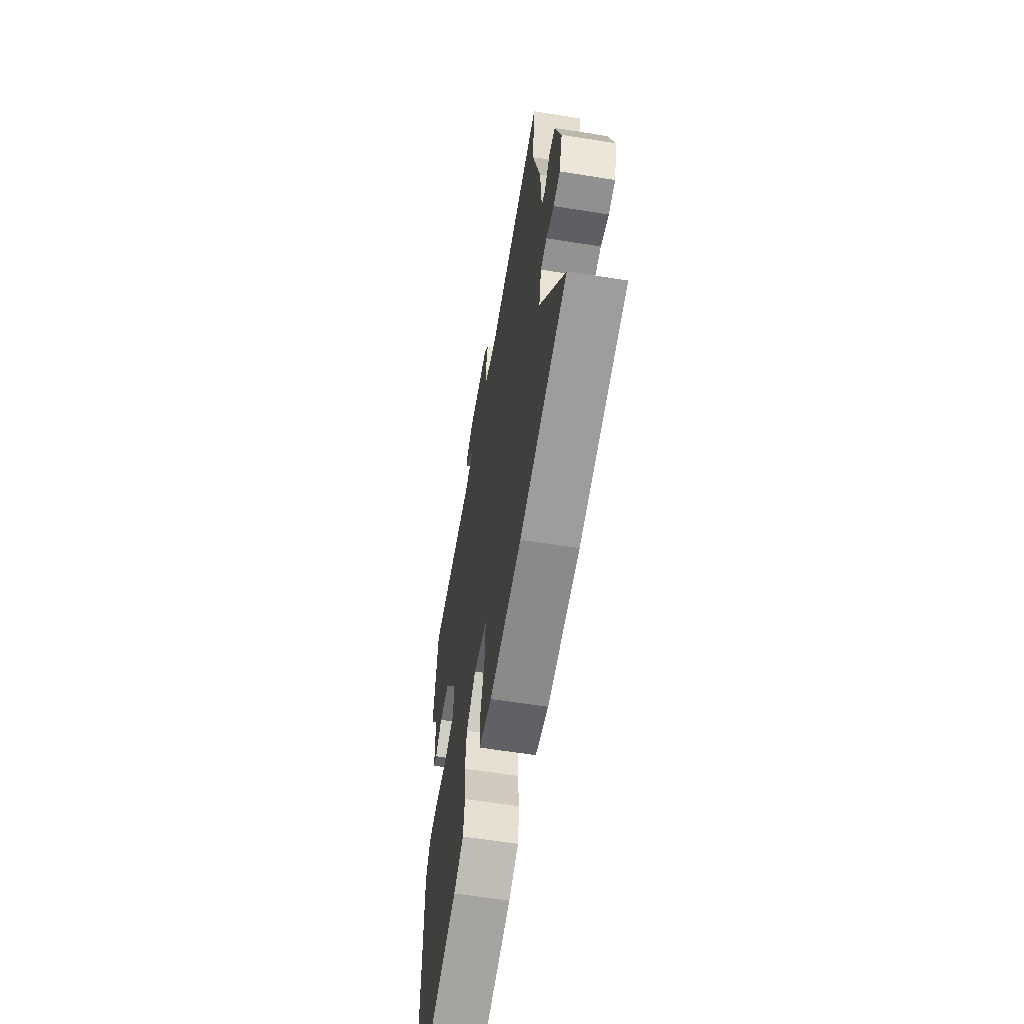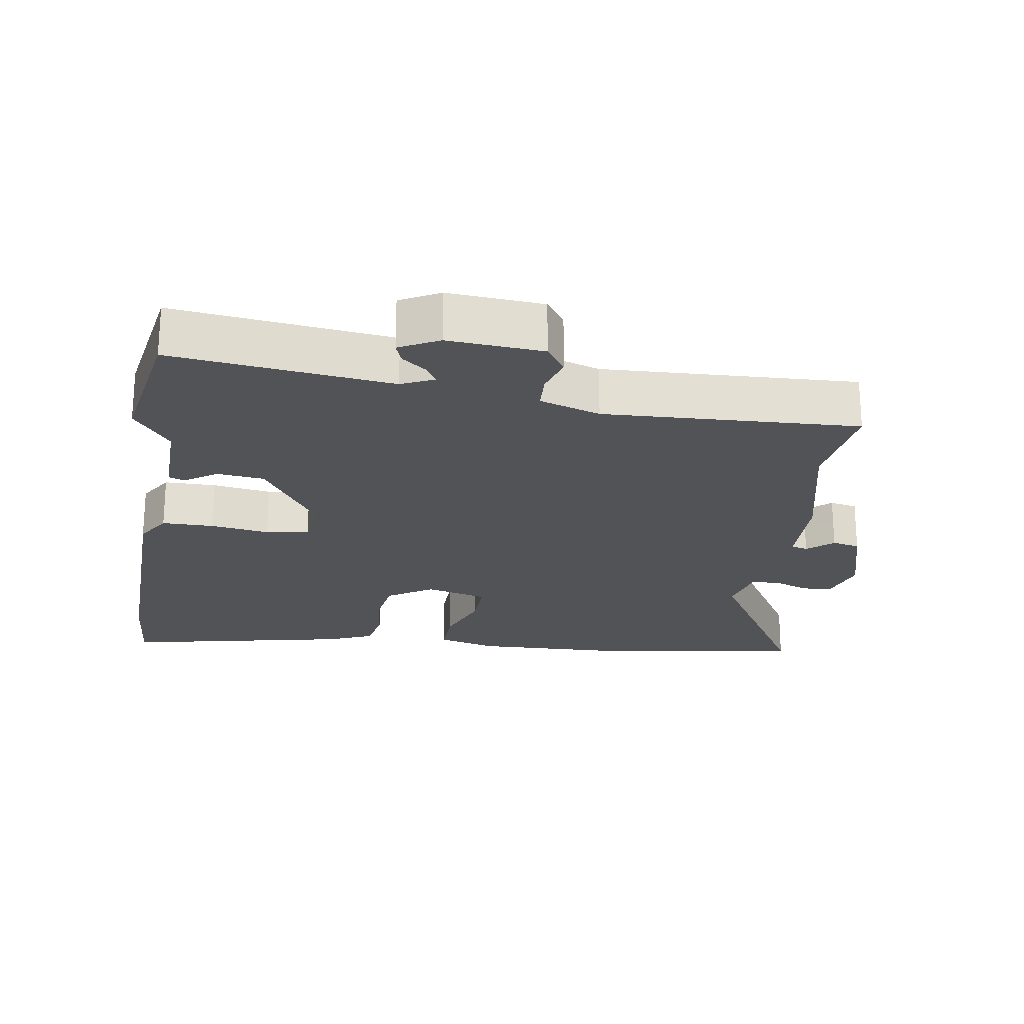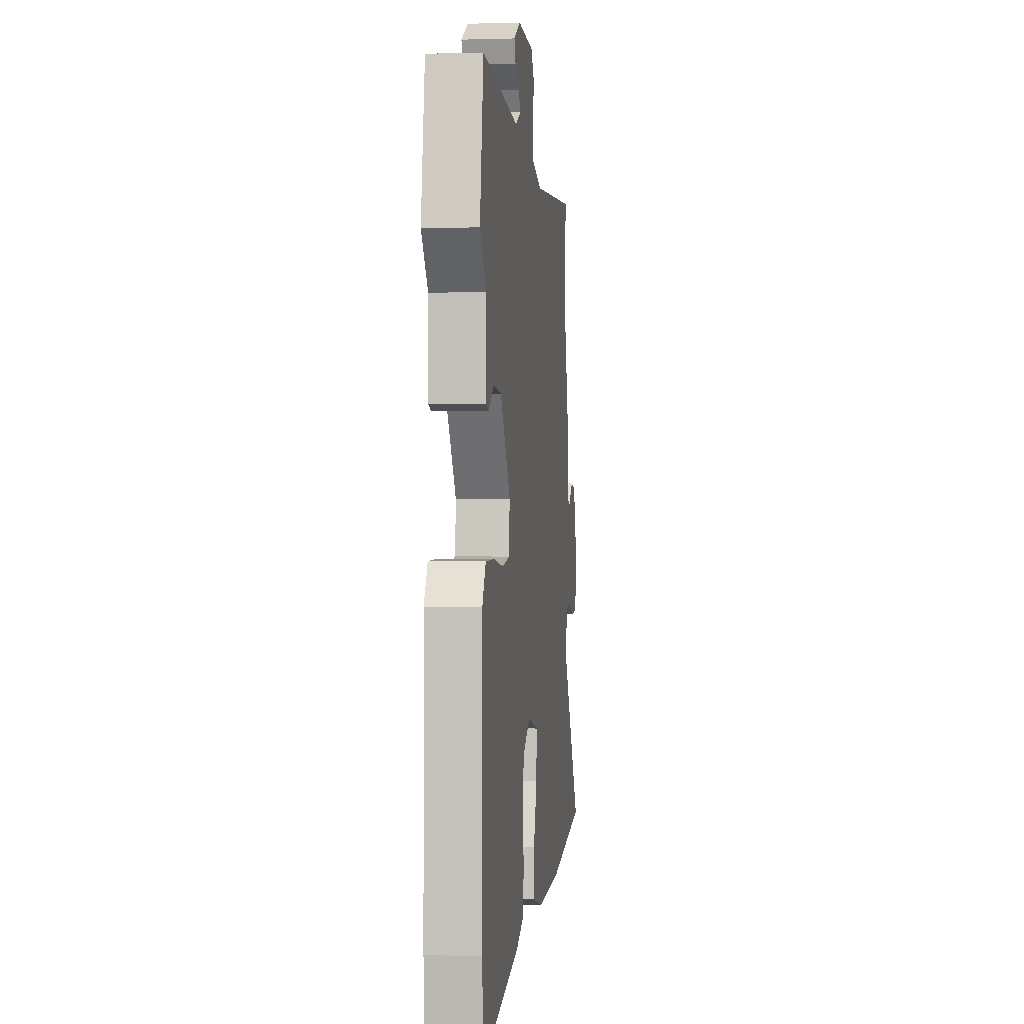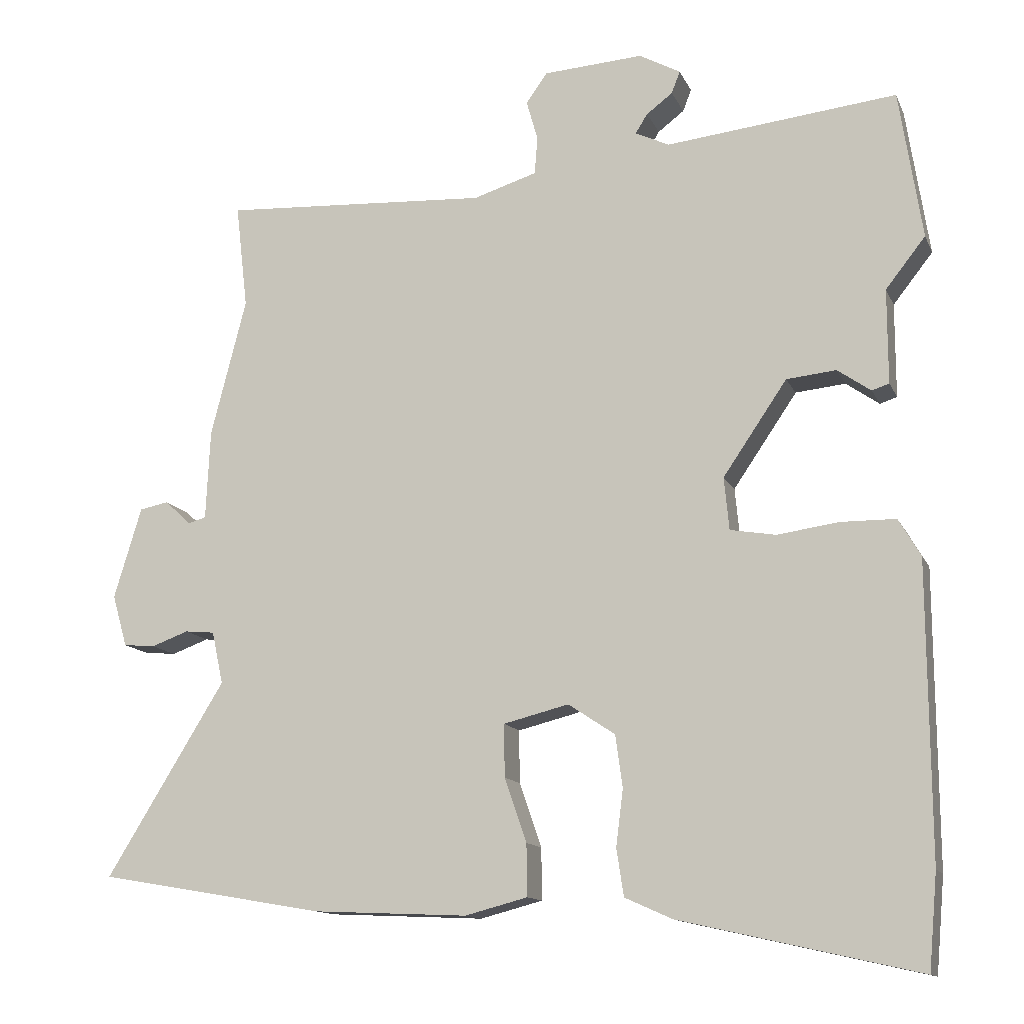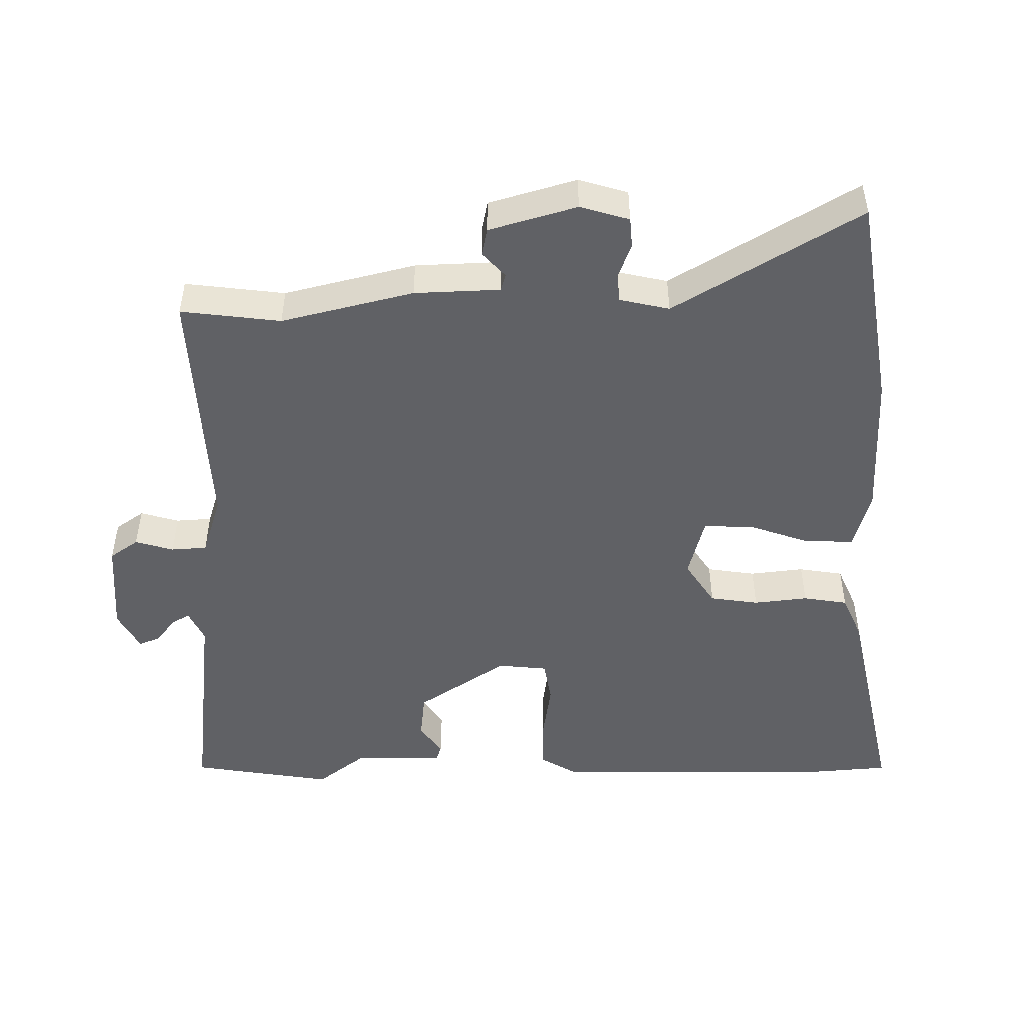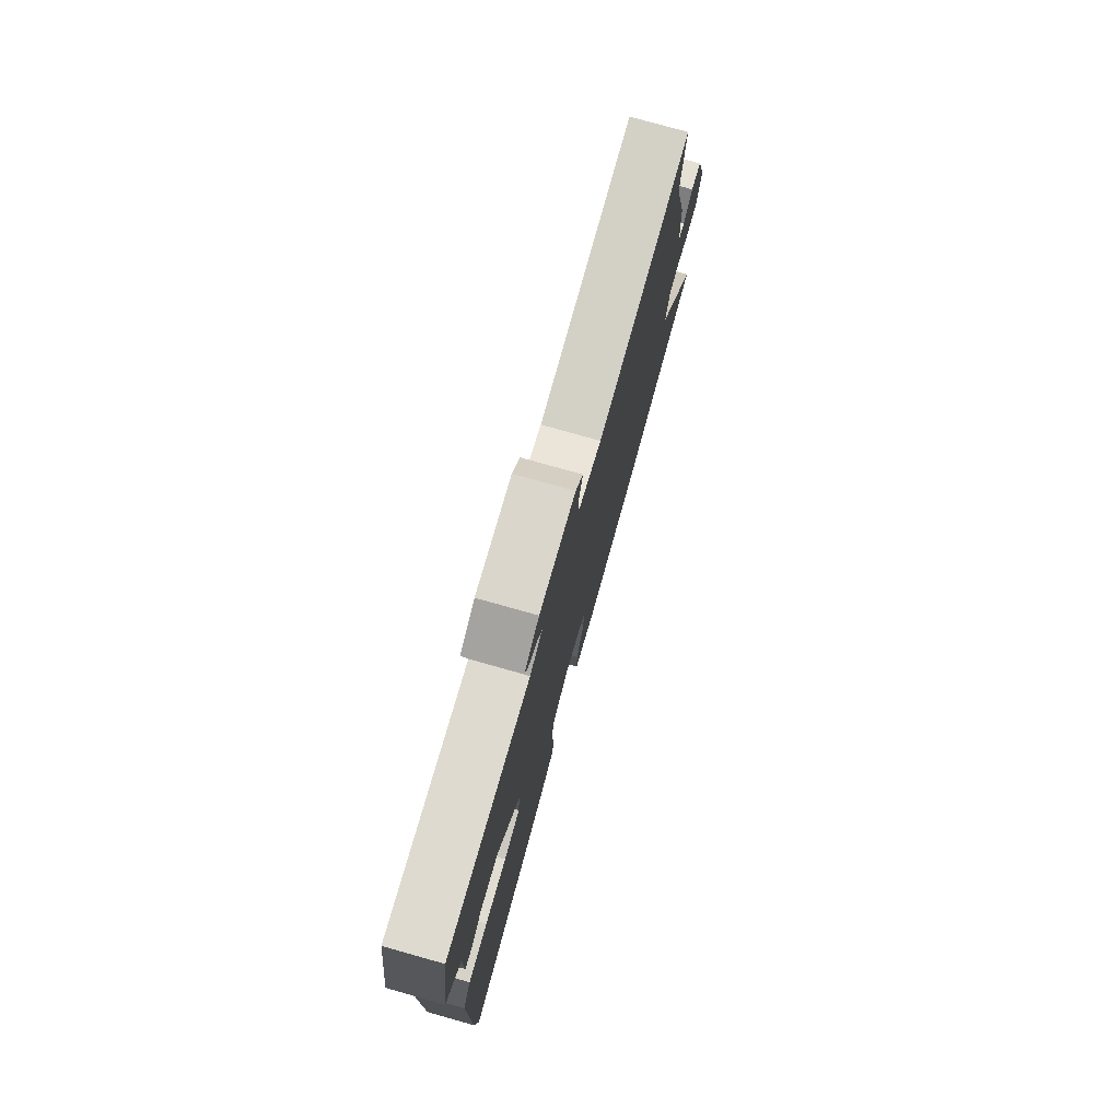
<metadata>
{"format":"obj","ext":"obj","renderer":"f3d","projection":"perspective","resolution":1024,"background":"white","views":[{"elev":-60.7,"azim":80.7,"up":"+Z"},{"elev":-22.2,"azim":-9.8,"up":"+Y"},{"elev":0.4,"azim":-83.1,"up":"+Z"},{"elev":-13.0,"azim":-162.6,"up":"+Z"},{"elev":-48.7,"azim":90.0,"up":"+Y"},{"elev":77.3,"azim":-74.3,"up":"+Z"}]}
</metadata>
<code>
v -0.52 0.07 0.369
v -0.488 0.07 0.579
v -0.163 0.07 0.544
v -0.115 0.07 0.567
v -0.132 0.07 0.594
v -0.169 0.07 0.622
v -0.181 0.07 0.653
v -0.123 0.07 0.685
v 0.018 0.07 0.676
v 0.048 0.07 0.634
v 0.032 0.07 0.577
v 0.036 0.07 0.524
v 0.126 0.07 0.496
v 0.502 0.07 0.518
v 0.485 0.07 0.37
v 0.535 0.07 0.175
v 0.541 0.07 0.048
v 0.566 0.07 0.041
v 0.603 0.07 0.075
v 0.644 0.07 0.067
v 0.683 0.07 -0.062
v 0.662 0.07 -0.135
v 0.617 0.07 -0.139
v 0.565 0.07 -0.12
v 0.523 0.07 -0.124
v 0.507 0.07 -0.198
v 0.674 0.07 -0.47
v 0.355 0.07 -0.525
v 0.137 0.07 -0.535
v 0.049 0.07 -0.512
v 0.05 0.07 -0.439
v 0.081 0.07 -0.349
v 0.082 0.07 -0.275
v -0.01 0.07 -0.252
v -0.076 0.07 -0.296
v -0.086 0.07 -0.369
v -0.076 0.07 -0.449
v -0.086 0.07 -0.515
v -0.153 0.07 -0.545
v -0.489 0.07 -0.621
v -0.501 0.07 -0.488
v -0.499 0.07 -0.076
v -0.468 0.07 -0.023
v -0.391 0.07 -0.022
v -0.304 0.07 -0.034
v -0.24 0.07 -0.023
v -0.233 0.07 0.051
v -0.323 0.07 0.183
v -0.393 0.07 0.19
v -0.44 0.07 0.157
v -0.464 0.07 0.165
v -0.464 0.07 0.298
v -0.52 0 0.369
v -0.488 0 0.579
v -0.163 0 0.544
v -0.115 0 0.567
v -0.132 0 0.594
v -0.169 0 0.622
v -0.181 0 0.653
v -0.123 0 0.685
v 0.018 0 0.676
v 0.048 0 0.634
v 0.032 0 0.577
v 0.036 0 0.524
v 0.126 0 0.496
v 0.502 0 0.518
v 0.485 0 0.37
v 0.535 0 0.175
v 0.541 0 0.048
v 0.566 0 0.041
v 0.603 0 0.075
v 0.644 0 0.067
v 0.683 0 -0.062
v 0.662 0 -0.135
v 0.617 0 -0.139
v 0.565 0 -0.12
v 0.523 0 -0.124
v 0.507 0 -0.198
v 0.674 0 -0.47
v 0.355 0 -0.525
v 0.137 0 -0.535
v 0.049 0 -0.512
v 0.05 0 -0.439
v 0.081 0 -0.349
v 0.082 0 -0.275
v -0.01 0 -0.252
v -0.076 0 -0.296
v -0.086 0 -0.369
v -0.076 0 -0.449
v -0.086 0 -0.515
v -0.153 0 -0.545
v -0.489 0 -0.621
v -0.501 0 -0.488
v -0.499 0 -0.076
v -0.468 0 -0.023
v -0.391 0 -0.022
v -0.304 0 -0.034
v -0.24 0 -0.023
v -0.233 0 0.051
v -0.323 0 0.183
v -0.393 0 0.19
v -0.44 0 0.157
v -0.464 0 0.165
v -0.464 0 0.298
f 49 50 51 52
f 48 49 52
f 48 52 1 2
f 47 48 2 3
f 46 47 3 4
f 42 43 44 45
f 42 45 46
f 41 42 46
f 40 41 46
f 39 40 46
f 36 37 38 39
f 35 36 39 46
f 34 35 46 4
f 29 30 31 32
f 29 32 33
f 26 27 28 29
f 25 26 29 33
f 21 22 23 24
f 21 24 25
f 18 19 20 21
f 17 18 21 25
f 15 16 17 25
f 13 14 15
f 12 13 15 25
f 8 9 10 11
f 8 11 12
f 5 6 7 8
f 4 5 8 12
f 25 33 34
f 4 12 25 34
f 104 103 102 101
f 104 101 100
f 54 53 104 100
f 55 54 100 99
f 56 55 99 98
f 97 96 95 94
f 98 97 94
f 98 94 93
f 98 93 92
f 98 92 91
f 91 90 89 88
f 98 91 88 87
f 56 98 87 86
f 84 83 82 81
f 85 84 81
f 81 80 79 78
f 85 81 78 77
f 76 75 74 73
f 77 76 73
f 73 72 71 70
f 77 73 70 69
f 77 69 68 67
f 67 66 65
f 77 67 65 64
f 63 62 61 60
f 64 63 60
f 60 59 58 57
f 64 60 57 56
f 86 85 77
f 86 77 64 56
f 1 53 54 2
f 2 54 55 3
f 3 55 56 4
f 4 56 57 5
f 5 57 58 6
f 6 58 59 7
f 7 59 60 8
f 8 60 61 9
f 9 61 62 10
f 10 62 63 11
f 11 63 64 12
f 12 64 65 13
f 13 65 66 14
f 14 66 67 15
f 15 67 68 16
f 16 68 69 17
f 17 69 70 18
f 18 70 71 19
f 19 71 72 20
f 20 72 73 21
f 21 73 74 22
f 22 74 75 23
f 23 75 76 24
f 24 76 77 25
f 25 77 78 26
f 26 78 79 27
f 27 79 80 28
f 28 80 81 29
f 29 81 82 30
f 30 82 83 31
f 31 83 84 32
f 32 84 85 33
f 33 85 86 34
f 34 86 87 35
f 35 87 88 36
f 36 88 89 37
f 37 89 90 38
f 38 90 91 39
f 39 91 92 40
f 40 92 93 41
f 41 93 94 42
f 42 94 95 43
f 43 95 96 44
f 44 96 97 45
f 45 97 98 46
f 46 98 99 47
f 47 99 100 48
f 48 100 101 49
f 49 101 102 50
f 50 102 103 51
f 51 103 104 52
f 52 104 53 1

</code>
